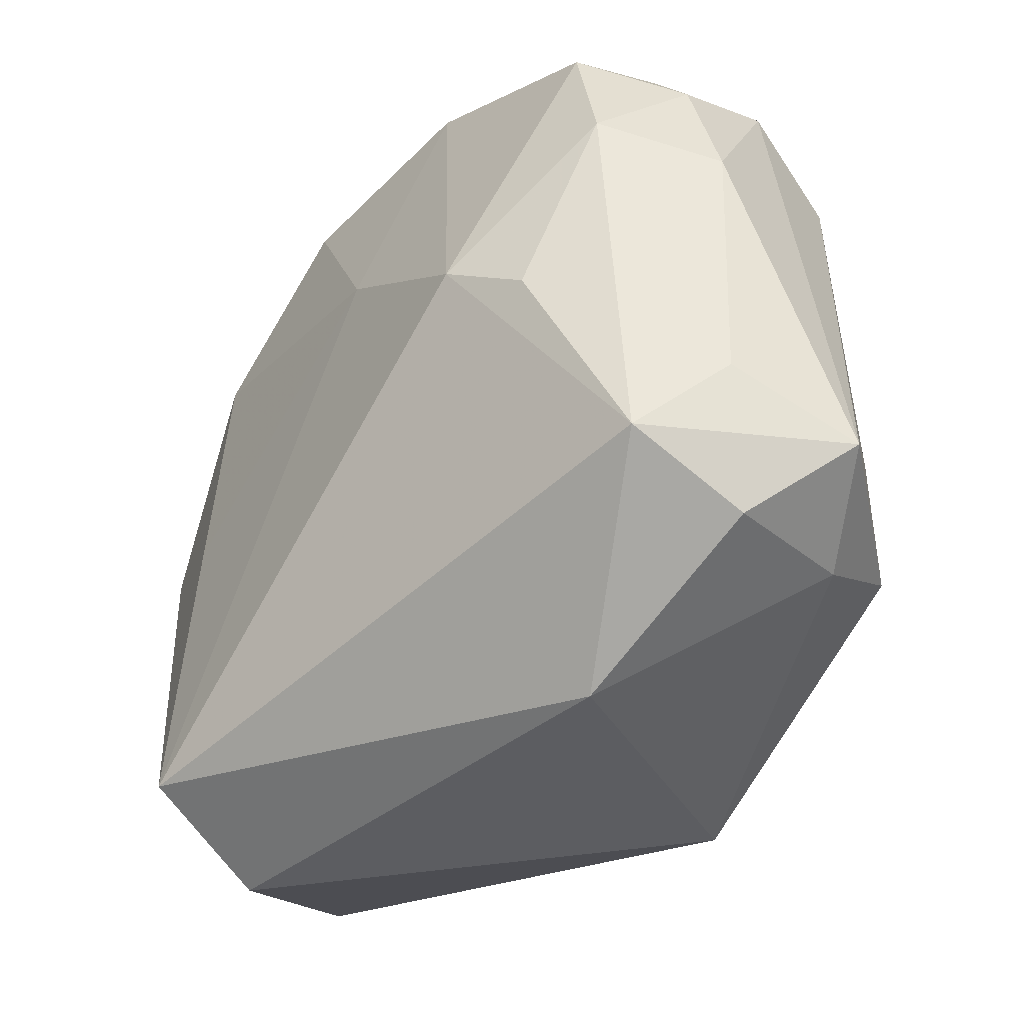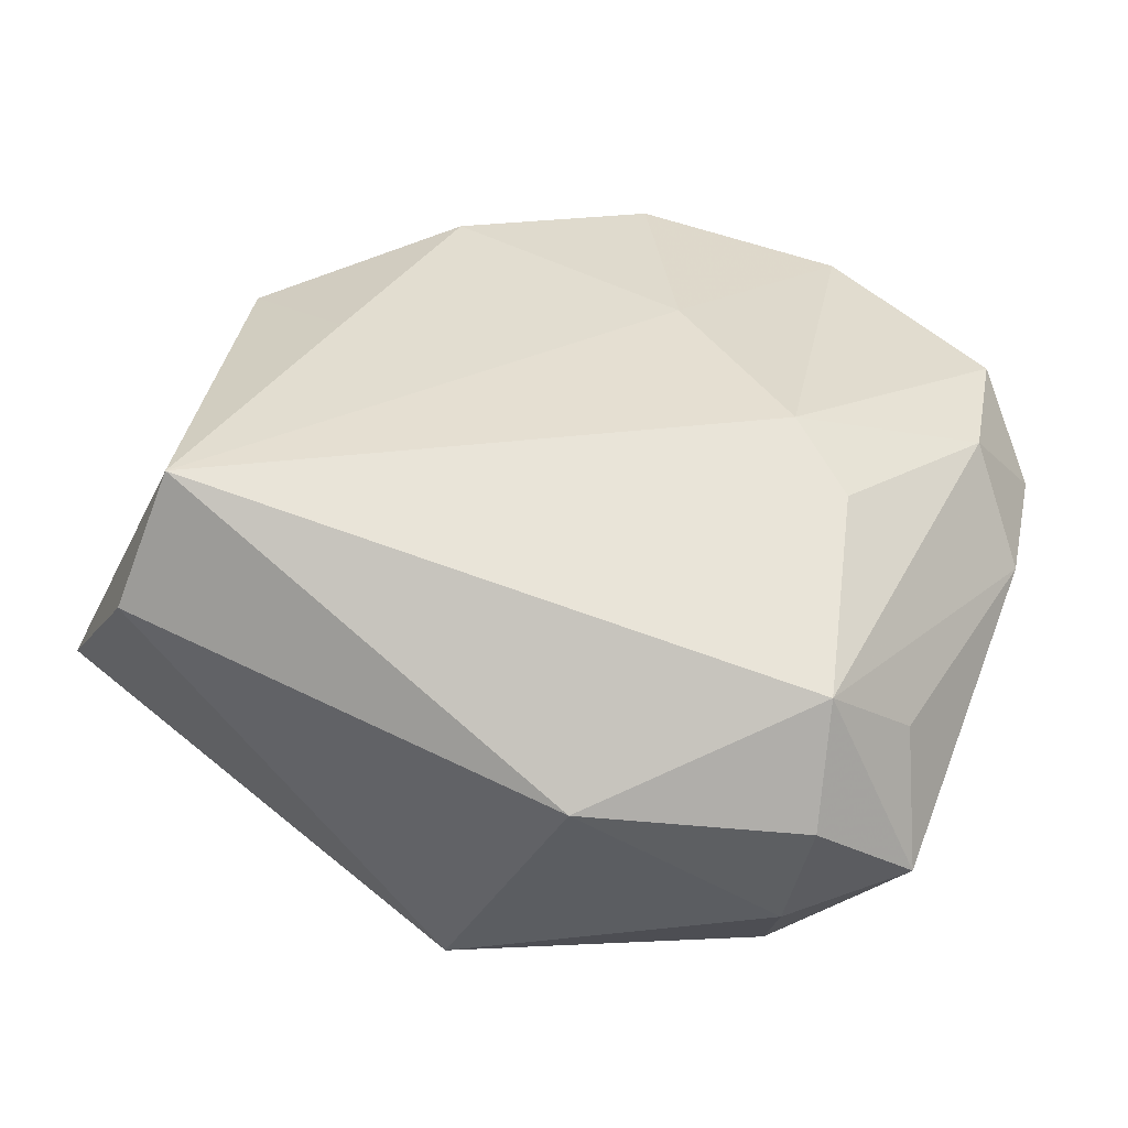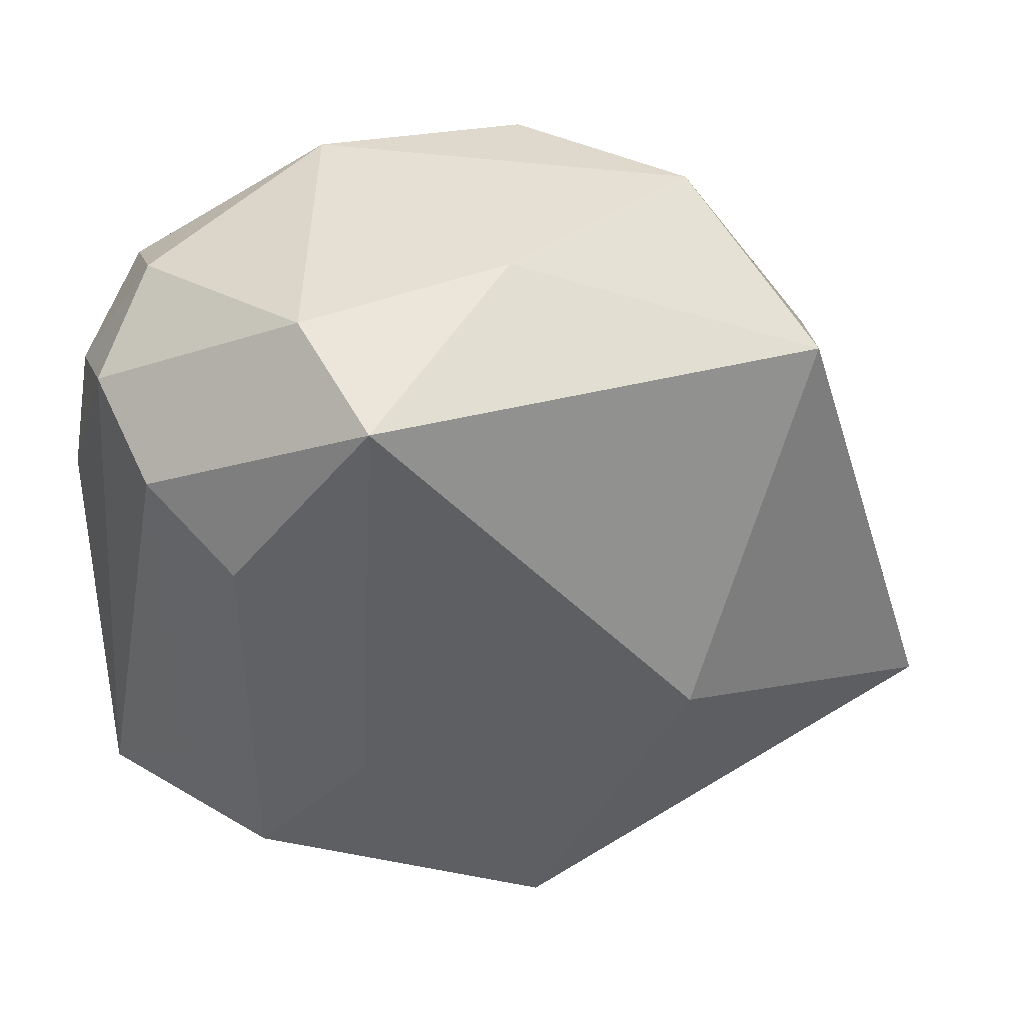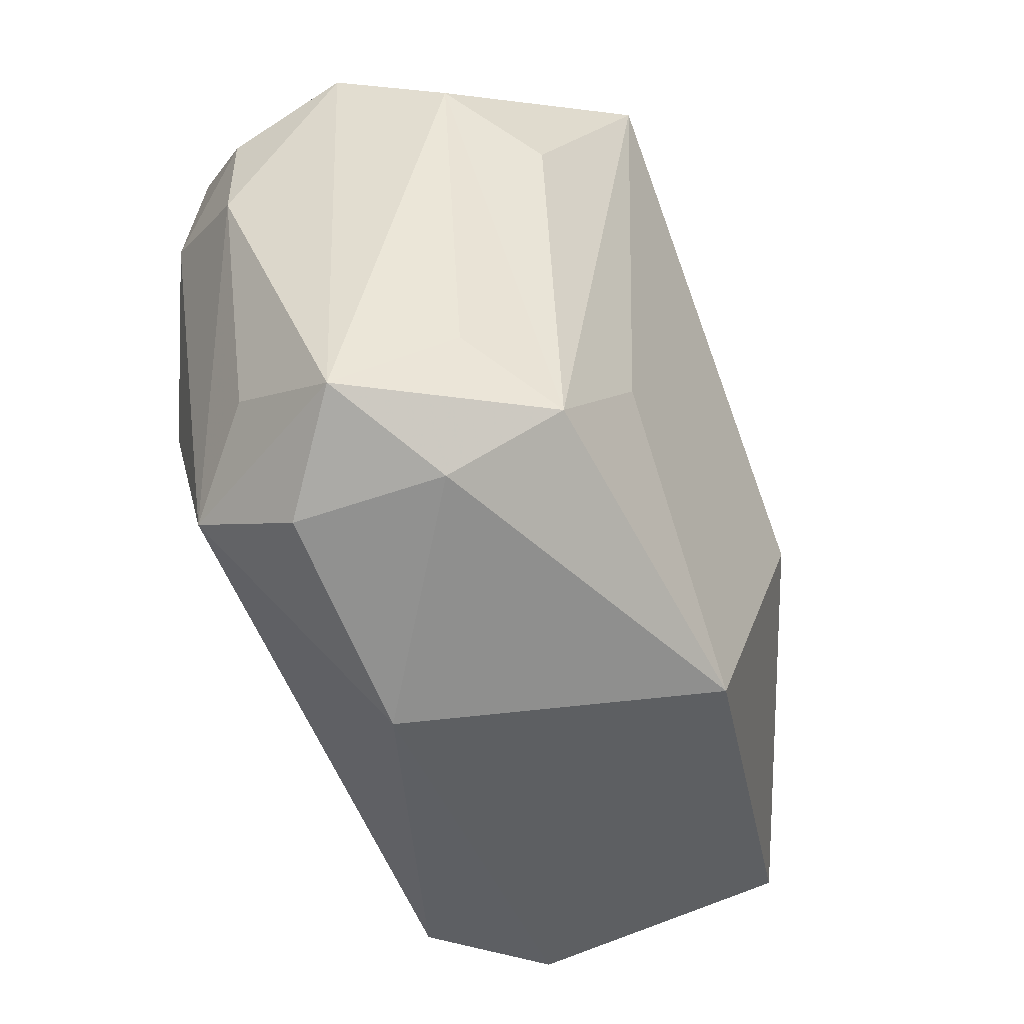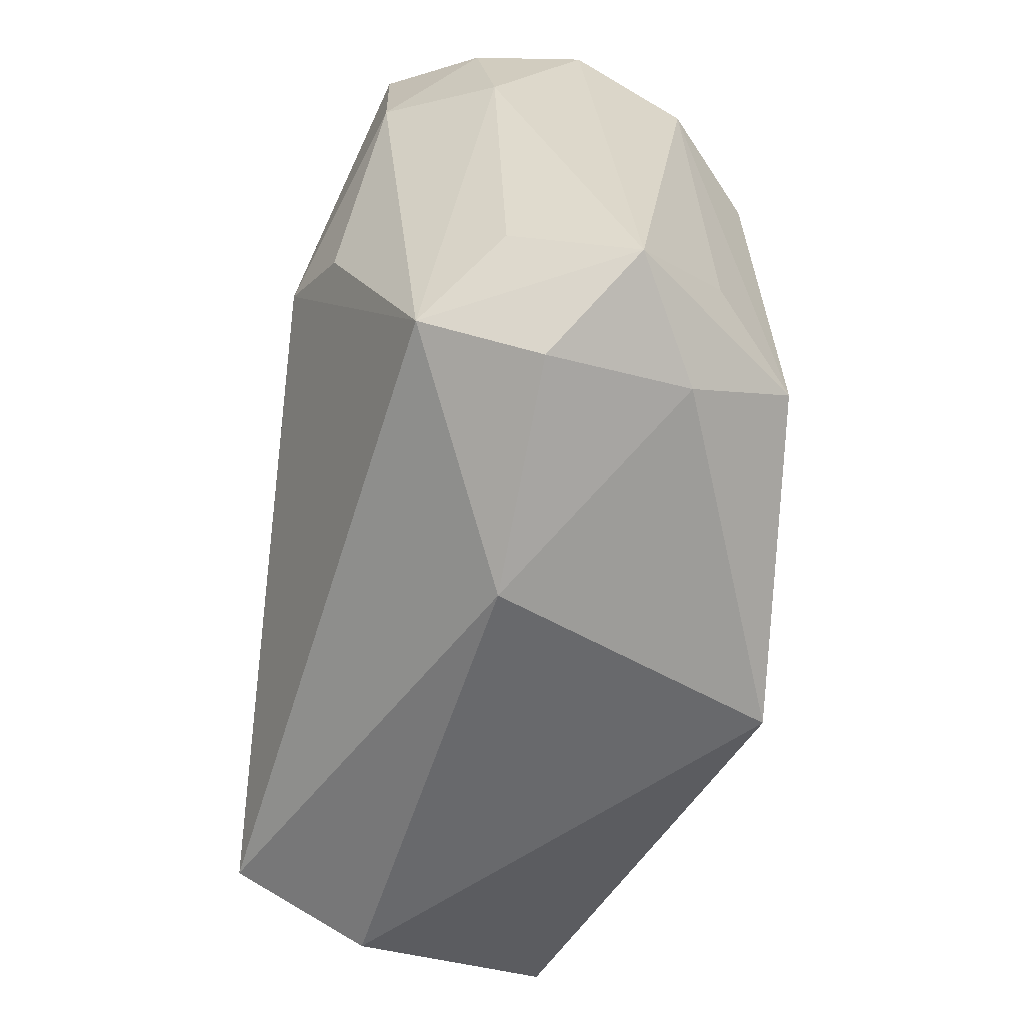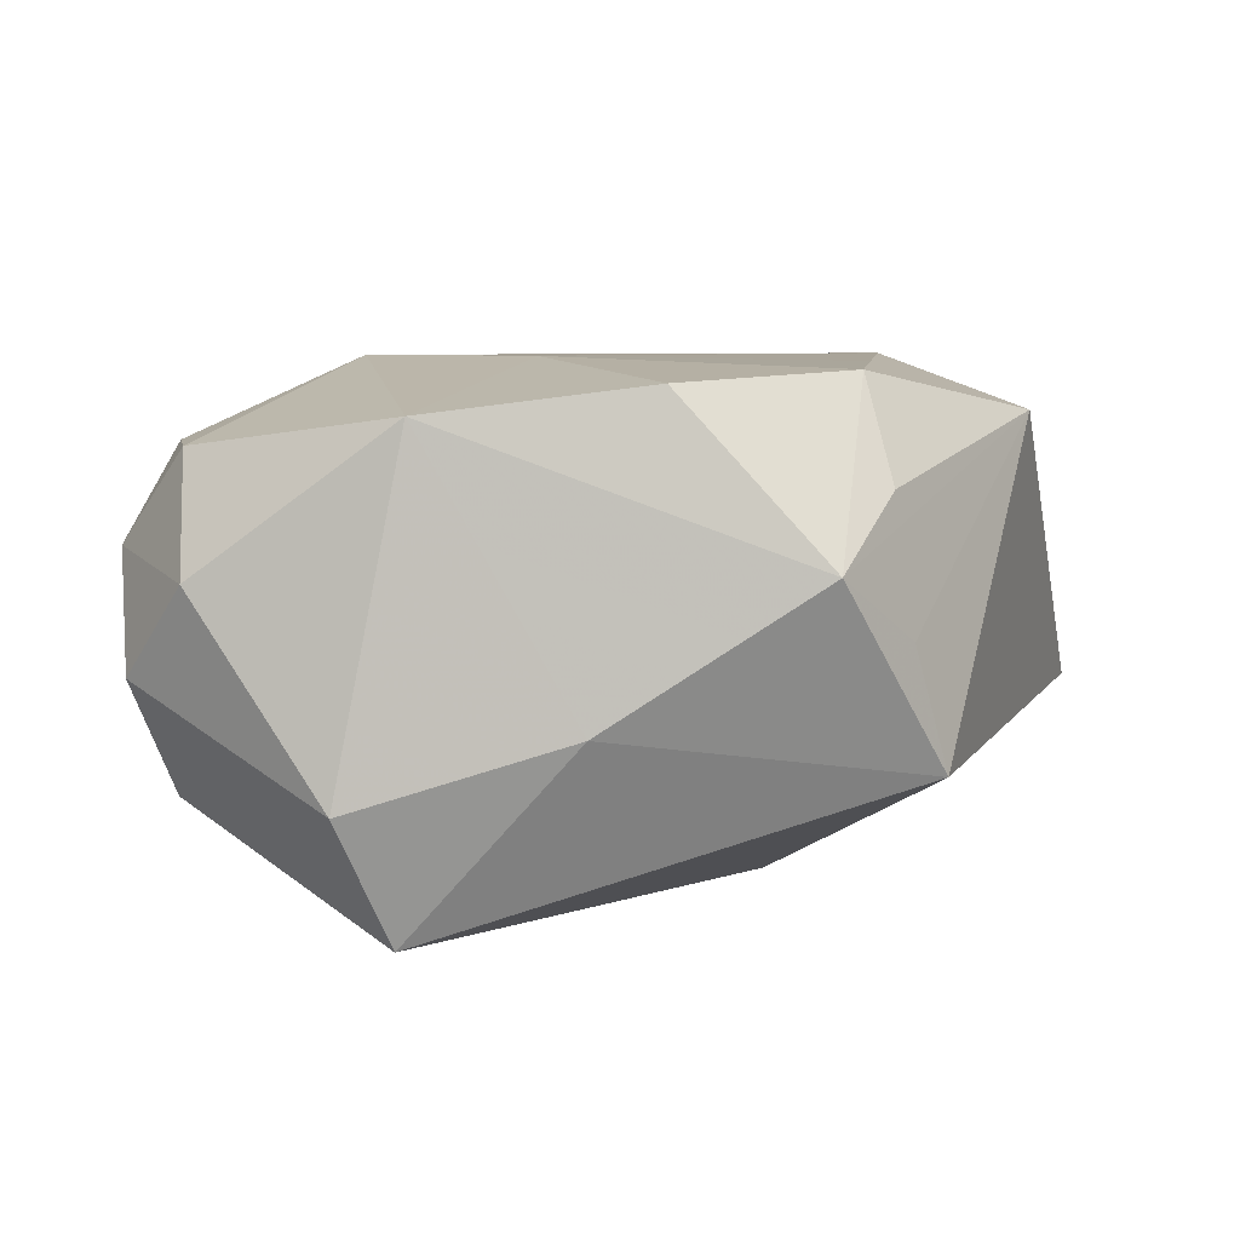
<metadata>
{"format":"obj","ext":"obj","renderer":"f3d","projection":"perspective","resolution":1024,"background":"white","views":[{"elev":-43.2,"azim":54.4,"up":"+Y"},{"elev":37.4,"azim":23.4,"up":"+Z"},{"elev":41.9,"azim":169.3,"up":"+Y"},{"elev":-41.4,"azim":119.1,"up":"+Y"},{"elev":-55.2,"azim":83.3,"up":"+Y"},{"elev":6.2,"azim":-178.0,"up":"+Z"}]}
</metadata>
<code>
v -0.02111 -0.02407 0.007326
v -0.01747 0.01816 0.008712
v -0.0004477 -0.0221 -0.01631
v 0.009915 0.02243 -0.01651
v 0.02291 -0.009013 -0.01062
v -0.01433 0.02393 0.004349
v 0.01863 0.01031 -0.01407
v 0.01135 -0.006383 -0.01641
v 0.02394 0.0091 0.01106
v 0.02201 0.01795 0.01105
v -0.01886 -0.02049 0.01598
v 0.008925 0.02383 0.01289
v 0.01882 -0.003148 0.01342
v 0.02592 -0.01047 0.003067
v 0.02555 0.01769 -0.002045
v -0.004971 0.02272 0.01462
v 0.01859 -0.01358 -0.01528
v 0.02329 0.01458 -0.009292
v 0.02084 -0.01767 -0.008651
v 0.01413 0.0001207 0.01598
v -0.0007974 0.02476 -0.00435
v 0.002856 0.009105 0.01598
v 0.01302 0.02525 -0.008575
v 0.02302 -0.01911 0.0004413
v -0.01721 -0.0008844 0.0156
v -0.01864 0.0187 0.0002929
v -0.01078 -0.003677 -0.01699
v 0.028 -0.0144 -0.004802
v 0.028 0.006051 0.004127
v 0.02152 0.02196 0.003692
v 0.009415 -0.02455 0.001631
v -0.02067 0.01757 -0.007414
v 0.02232 -0.01552 0.008048
v -0.03134 -0.01569 -0.005779
v 0.02644 0.01405 0.005211
v -0.02648 0.003969 0.01273
v -0.01586 0.01474 0.01526
f 27 34 32
f 36 32 34
f 27 32 4
f 6 32 26
f 26 36 6
f 32 36 26
f 20 12 22
f 16 12 6
f 16 22 12
f 3 34 27
f 21 32 6
f 21 4 32
f 6 12 21
f 11 36 34
f 31 33 11
f 20 22 11
f 11 33 20
f 10 12 20
f 37 16 6
f 22 16 37
f 27 4 8
f 8 3 27
f 24 33 31
f 28 33 24
f 34 3 1
f 1 11 34
f 1 3 31
f 31 11 1
f 9 10 20
f 33 29 9
f 35 10 9
f 9 29 35
f 12 10 30
f 30 10 35
f 6 36 2
f 2 37 6
f 36 37 2
f 25 11 22
f 22 37 25
f 36 11 25
f 25 37 36
f 3 8 17
f 17 8 4
f 14 33 28
f 28 29 14
f 14 29 33
f 20 33 13
f 13 9 20
f 33 9 13
f 23 21 12
f 12 30 23
f 4 21 23
f 18 4 23
f 19 17 28
f 3 17 19
f 28 24 19
f 31 3 19
f 19 24 31
f 18 28 5
f 5 17 18
f 28 17 5
f 7 4 18
f 18 17 7
f 7 17 4
f 18 23 15
f 15 23 30
f 15 30 35
f 35 29 15
f 15 28 18
f 15 29 28

</code>
